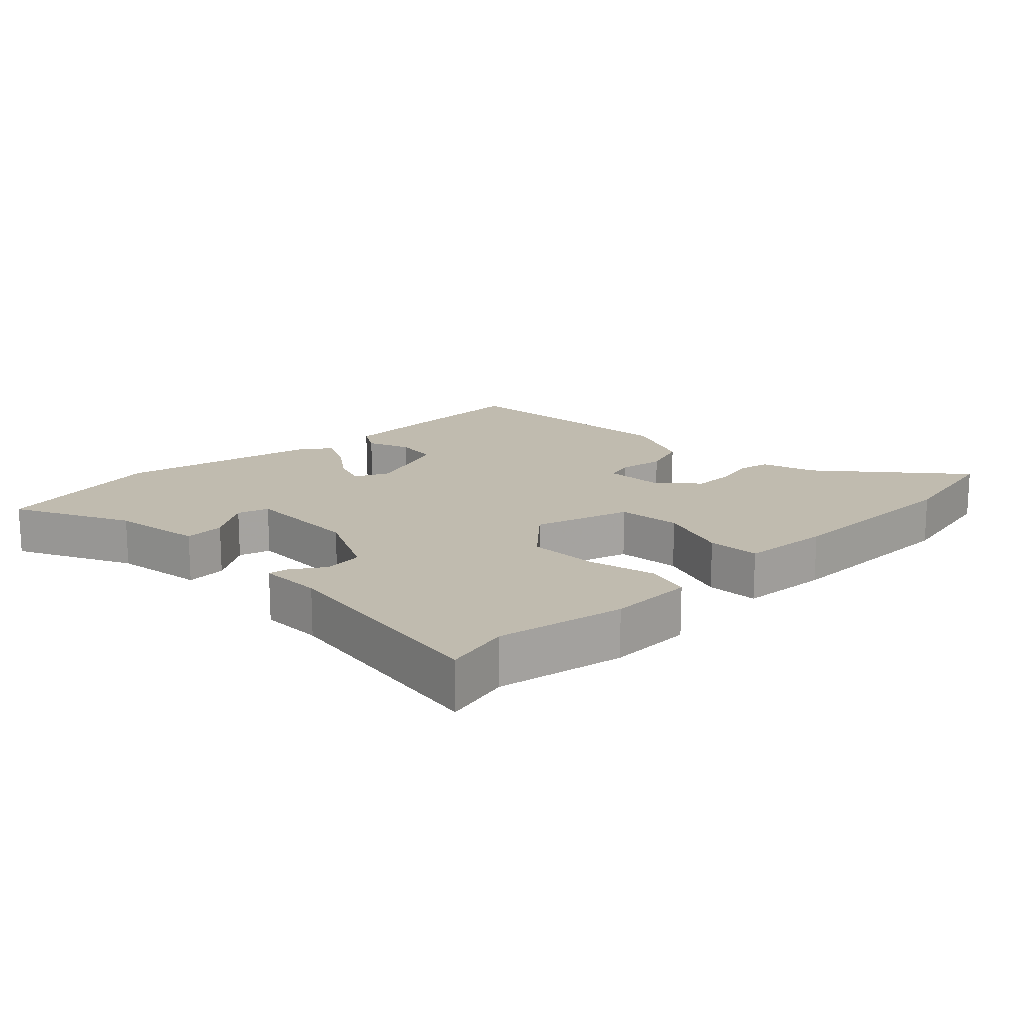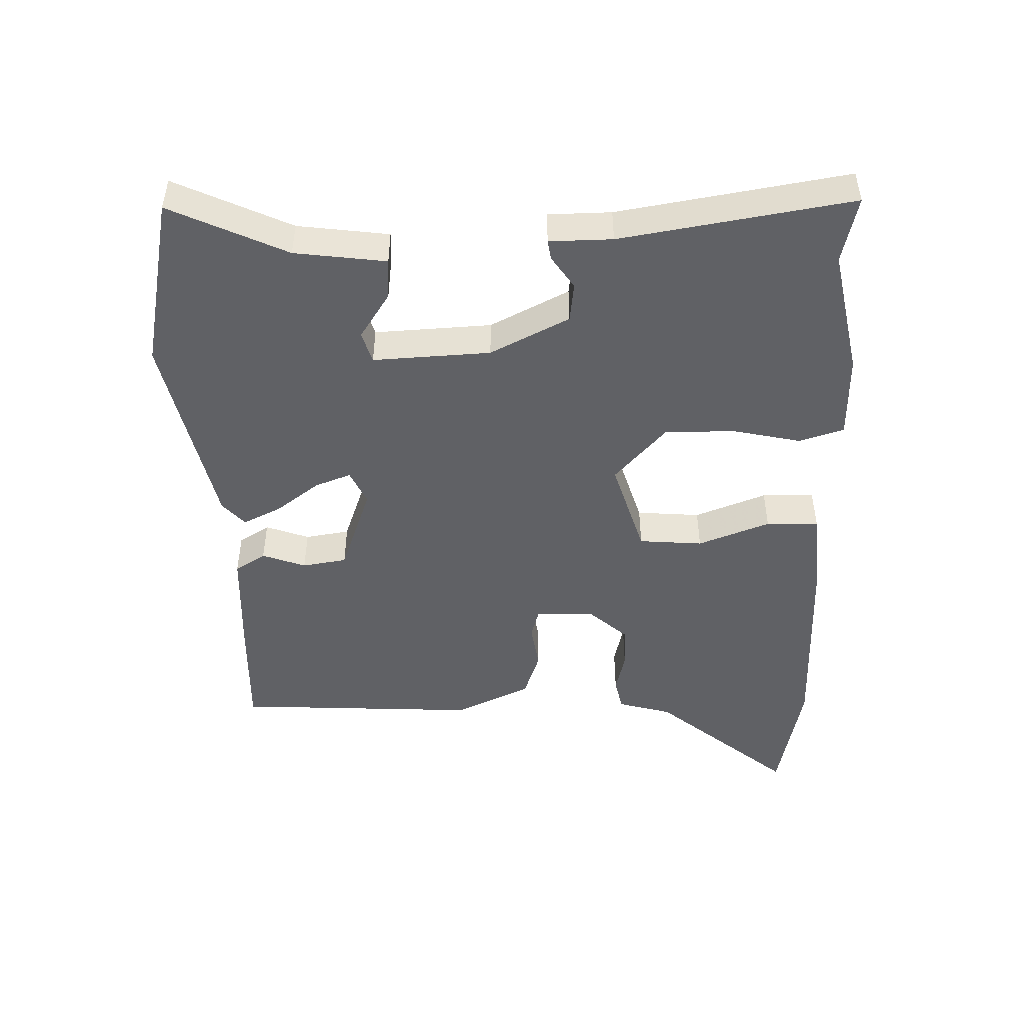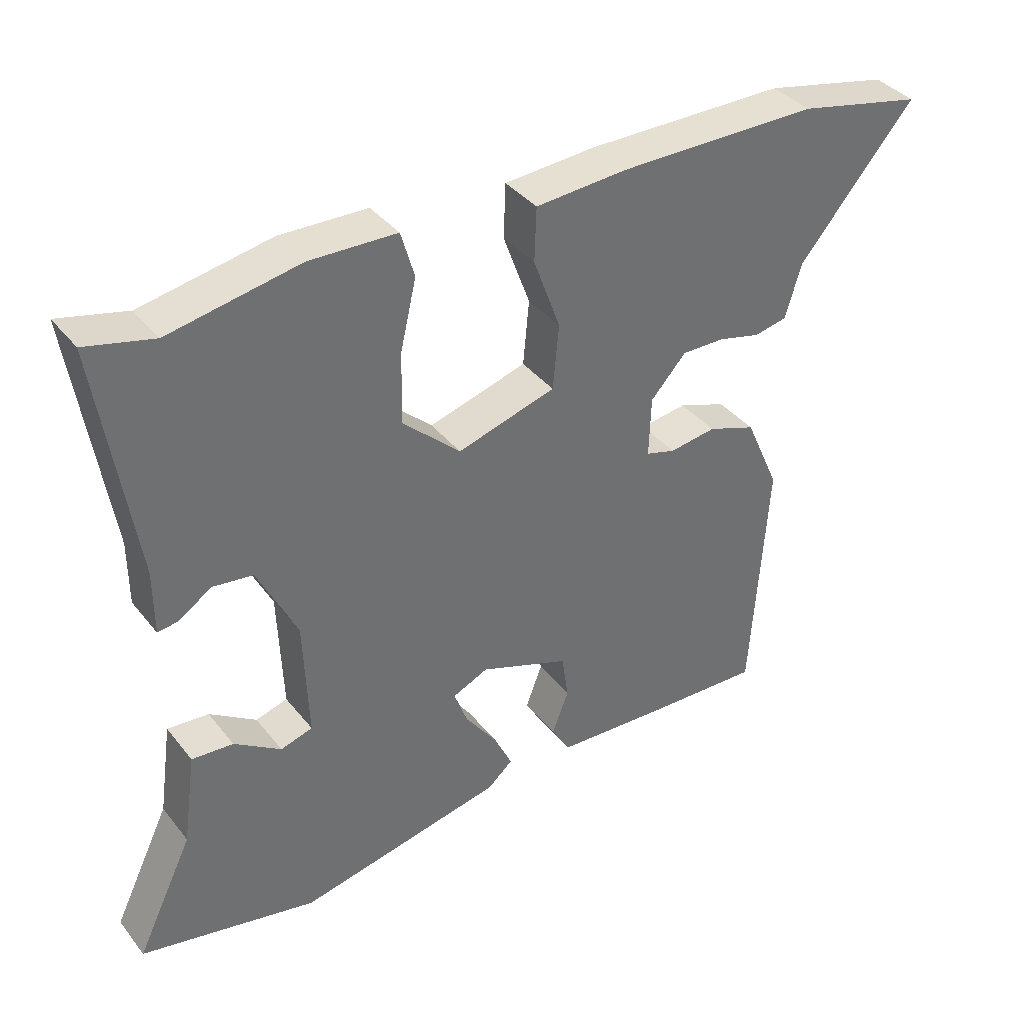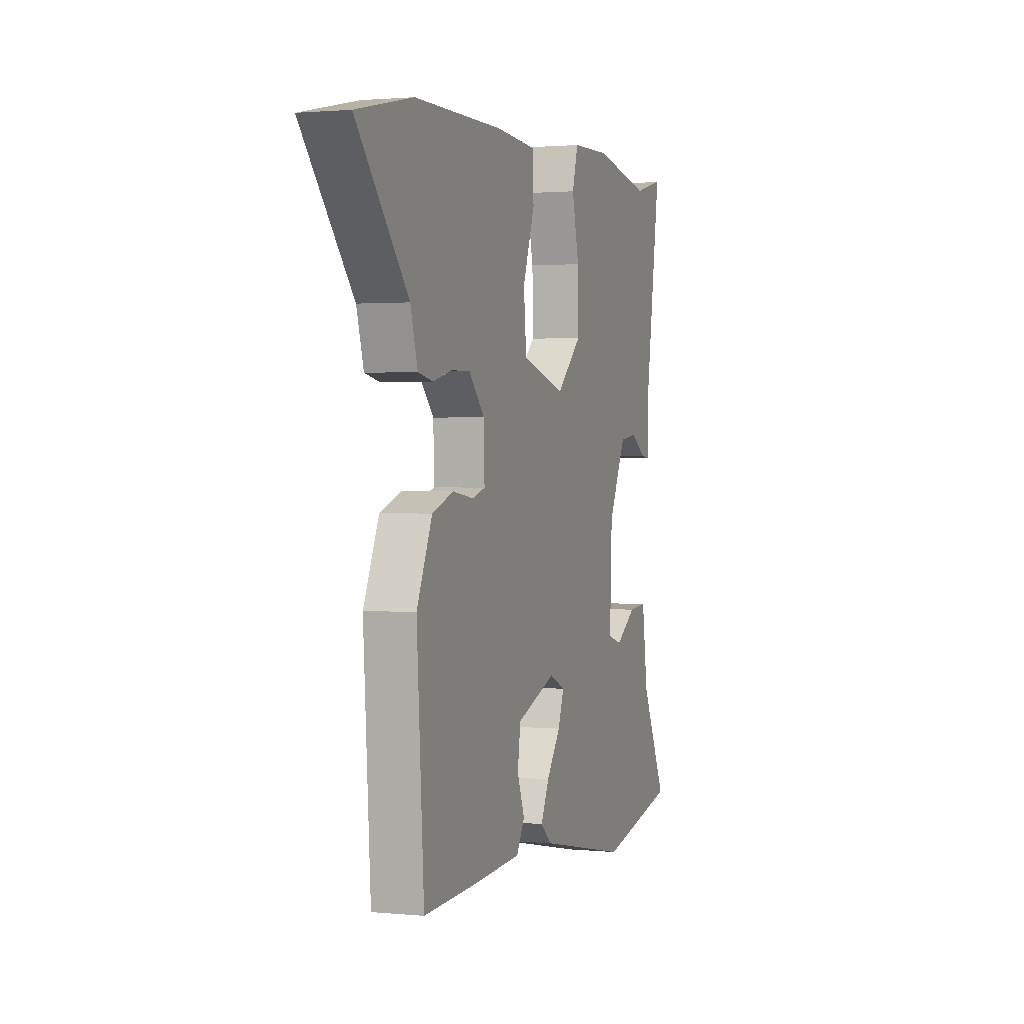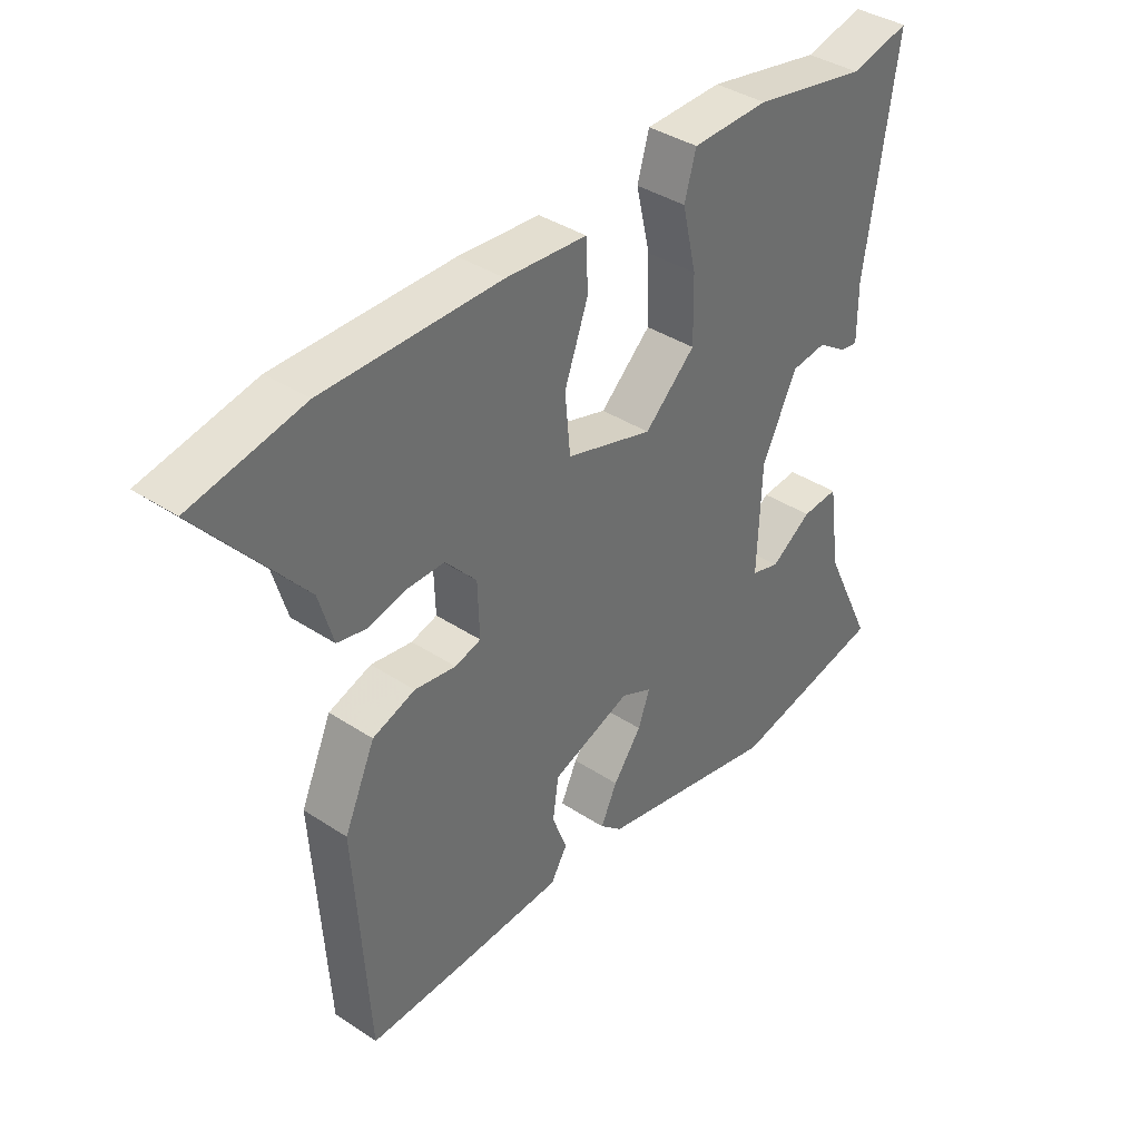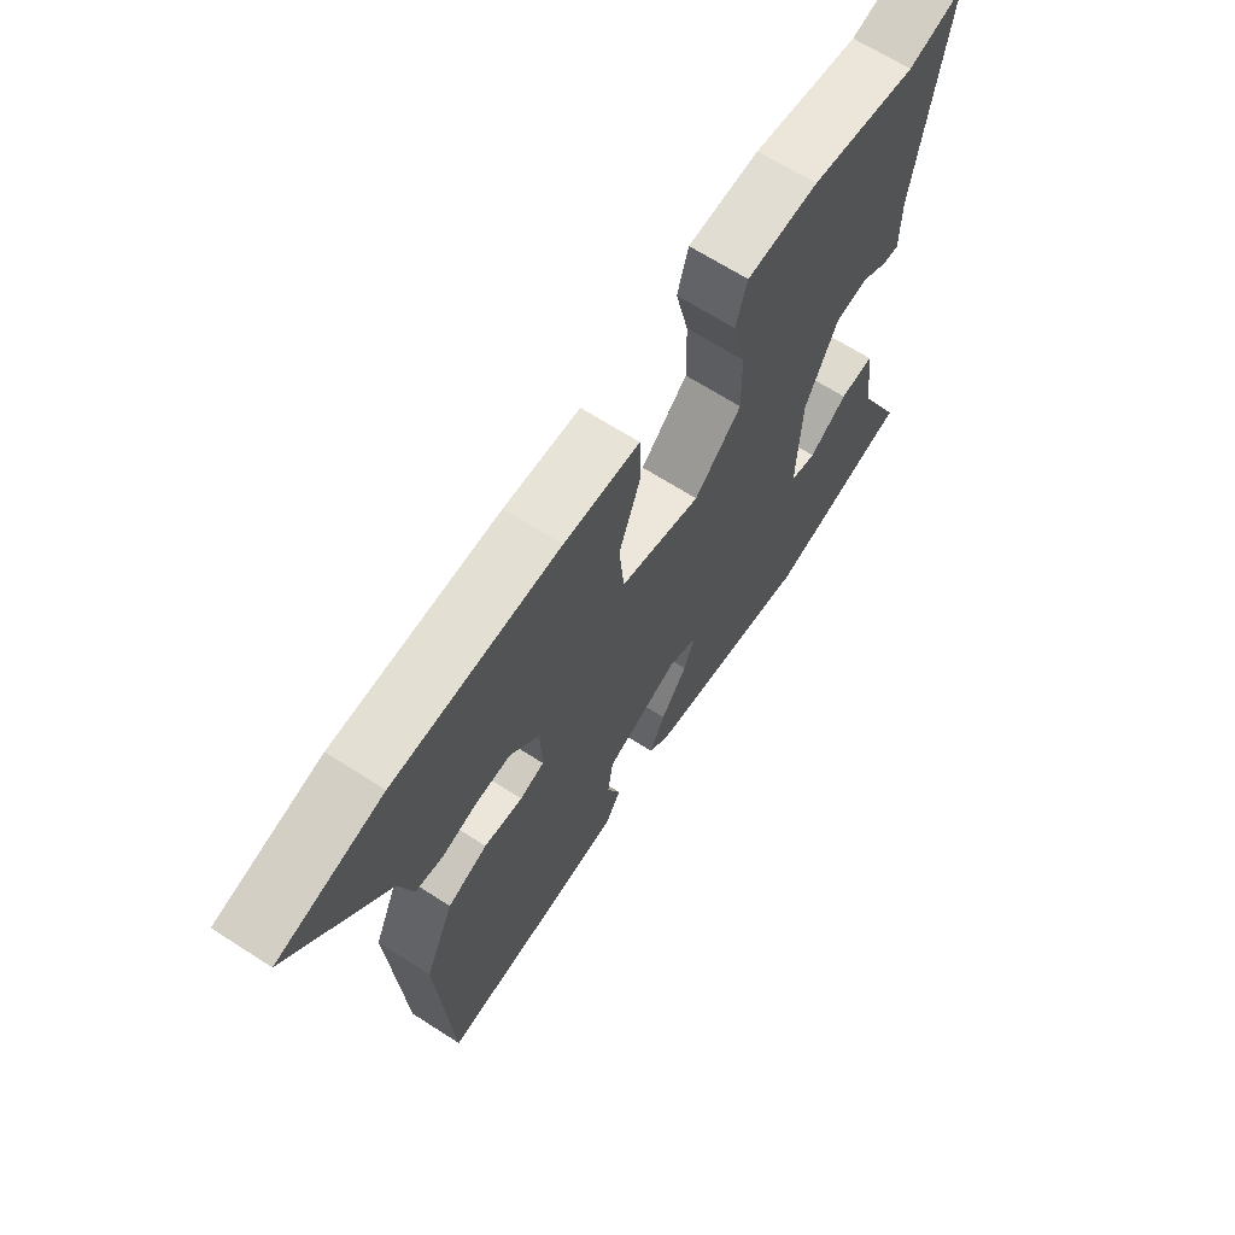
<metadata>
{"format":"obj","ext":"obj","renderer":"f3d","projection":"perspective","resolution":1024,"background":"white","views":[{"elev":15.9,"azim":-44.4,"up":"+Y"},{"elev":-47.8,"azim":-87.8,"up":"+Y"},{"elev":37.9,"azim":-33.8,"up":"+Z"},{"elev":1.5,"azim":109.4,"up":"+Z"},{"elev":38.0,"azim":130.0,"up":"+Z"},{"elev":66.4,"azim":122.9,"up":"+Z"}]}
</metadata>
<code>
v -0.574 0.07 0.518
v -0.473 0.07 0.493
v -0.279 0.07 0.529
v -0.149 0.07 0.525
v -0.129 0.07 0.456
v -0.153 0.07 0.353
v -0.155 0.07 0.246
v -0.069 0.07 0.166
v 0.078 0.07 0.209
v 0.087 0.07 0.306
v 0.047 0.07 0.416
v 0.05 0.07 0.496
v 0.187 0.07 0.505
v 0.485 0.07 0.503
v 0.673 0.07 0.462
v 0.5 0.07 0.258
v 0.476 0.07 0.176
v 0.426 0.07 0.166
v 0.363 0.07 0.182
v 0.299 0.07 0.183
v 0.246 0.07 0.125
v 0.243 0.07 0.034
v 0.287 0.07 0.021
v 0.357 0.07 0.031
v 0.429 0.07 0.005
v 0.481 0.07 -0.112
v 0.457 0.07 -0.483
v 0.287 0.07 -0.476
v 0.115 0.07 -0.466
v 0.087 0.07 -0.419
v 0.112 0.07 -0.353
v 0.102 0.07 -0.285
v -0.032 0.07 -0.235
v -0.085 0.07 -0.259
v -0.065 0.07 -0.314
v -0.017 0.07 -0.38
v 0.011 0.07 -0.439
v -0.027 0.07 -0.472
v -0.336 0.07 -0.535
v -0.6 0.07 -0.478
v -0.515 0.07 -0.302
v -0.495 0.07 -0.163
v -0.433 0.07 -0.168
v -0.363 0.07 -0.215
v -0.315 0.07 -0.201
v -0.322 0.07 -0.022
v -0.381 0.07 0.099
v -0.441 0.07 0.107
v -0.491 0.07 0.074
v -0.521 0.07 0.07
v -0.521 0.07 0.166
v -0.574 0 0.518
v -0.473 0 0.493
v -0.279 0 0.529
v -0.149 0 0.525
v -0.129 0 0.456
v -0.153 0 0.353
v -0.155 0 0.246
v -0.069 0 0.166
v 0.078 0 0.209
v 0.087 0 0.306
v 0.047 0 0.416
v 0.05 0 0.496
v 0.187 0 0.505
v 0.485 0 0.503
v 0.673 0 0.462
v 0.5 0 0.258
v 0.476 0 0.176
v 0.426 0 0.166
v 0.363 0 0.182
v 0.299 0 0.183
v 0.246 0 0.125
v 0.243 0 0.034
v 0.287 0 0.021
v 0.357 0 0.031
v 0.429 0 0.005
v 0.481 0 -0.112
v 0.457 0 -0.483
v 0.287 0 -0.476
v 0.115 0 -0.466
v 0.087 0 -0.419
v 0.112 0 -0.353
v 0.102 0 -0.285
v -0.032 0 -0.235
v -0.085 0 -0.259
v -0.065 0 -0.314
v -0.017 0 -0.38
v 0.011 0 -0.439
v -0.027 0 -0.472
v -0.336 0 -0.535
v -0.6 0 -0.478
v -0.515 0 -0.302
v -0.495 0 -0.163
v -0.433 0 -0.168
v -0.363 0 -0.215
v -0.315 0 -0.201
v -0.322 0 -0.022
v -0.381 0 0.099
v -0.441 0 0.107
v -0.491 0 0.074
v -0.521 0 0.07
v -0.521 0 0.166
f 48 49 50 51
f 47 48 51 1
f 46 47 1 2
f 41 42 43 44
f 41 44 45
f 40 41 45
f 39 40 45
f 38 39 45
f 35 36 37 38
f 34 35 38 45
f 33 34 45 46
f 28 29 30 31
f 28 31 32
f 27 28 32
f 26 27 32
f 23 24 25 26
f 22 23 26 32
f 21 22 32 33
f 16 17 18 19
f 16 19 20
f 15 16 20
f 14 15 20
f 13 14 20 21
f 10 11 12 13
f 9 10 13 21
f 3 4 5 6
f 3 6 7
f 2 3 7
f 46 2 7 8
f 21 33 46
f 8 9 21 46
f 102 101 100 99
f 52 102 99 98
f 53 52 98 97
f 95 94 93 92
f 96 95 92
f 96 92 91
f 96 91 90
f 96 90 89
f 89 88 87 86
f 96 89 86 85
f 97 96 85 84
f 82 81 80 79
f 83 82 79
f 83 79 78
f 83 78 77
f 77 76 75 74
f 83 77 74 73
f 84 83 73 72
f 70 69 68 67
f 71 70 67
f 71 67 66
f 71 66 65
f 72 71 65 64
f 64 63 62 61
f 72 64 61 60
f 57 56 55 54
f 58 57 54
f 58 54 53
f 59 58 53 97
f 97 84 72
f 97 72 60 59
f 1 52 53 2
f 2 53 54 3
f 3 54 55 4
f 4 55 56 5
f 5 56 57 6
f 6 57 58 7
f 7 58 59 8
f 8 59 60 9
f 9 60 61 10
f 10 61 62 11
f 11 62 63 12
f 12 63 64 13
f 13 64 65 14
f 14 65 66 15
f 15 66 67 16
f 16 67 68 17
f 17 68 69 18
f 18 69 70 19
f 19 70 71 20
f 20 71 72 21
f 21 72 73 22
f 22 73 74 23
f 23 74 75 24
f 24 75 76 25
f 25 76 77 26
f 26 77 78 27
f 27 78 79 28
f 28 79 80 29
f 29 80 81 30
f 30 81 82 31
f 31 82 83 32
f 32 83 84 33
f 33 84 85 34
f 34 85 86 35
f 35 86 87 36
f 36 87 88 37
f 37 88 89 38
f 38 89 90 39
f 39 90 91 40
f 40 91 92 41
f 41 92 93 42
f 42 93 94 43
f 43 94 95 44
f 44 95 96 45
f 45 96 97 46
f 46 97 98 47
f 47 98 99 48
f 48 99 100 49
f 49 100 101 50
f 50 101 102 51
f 51 102 52 1

</code>
